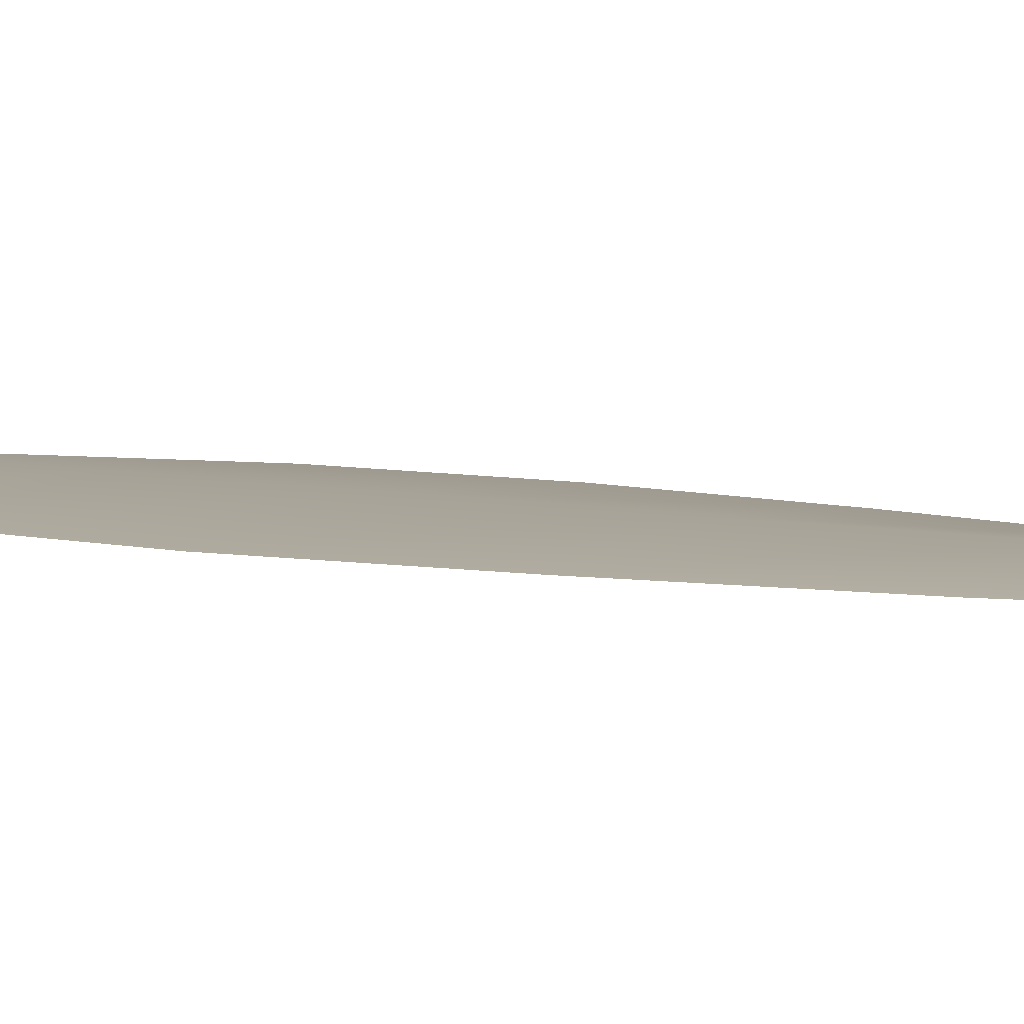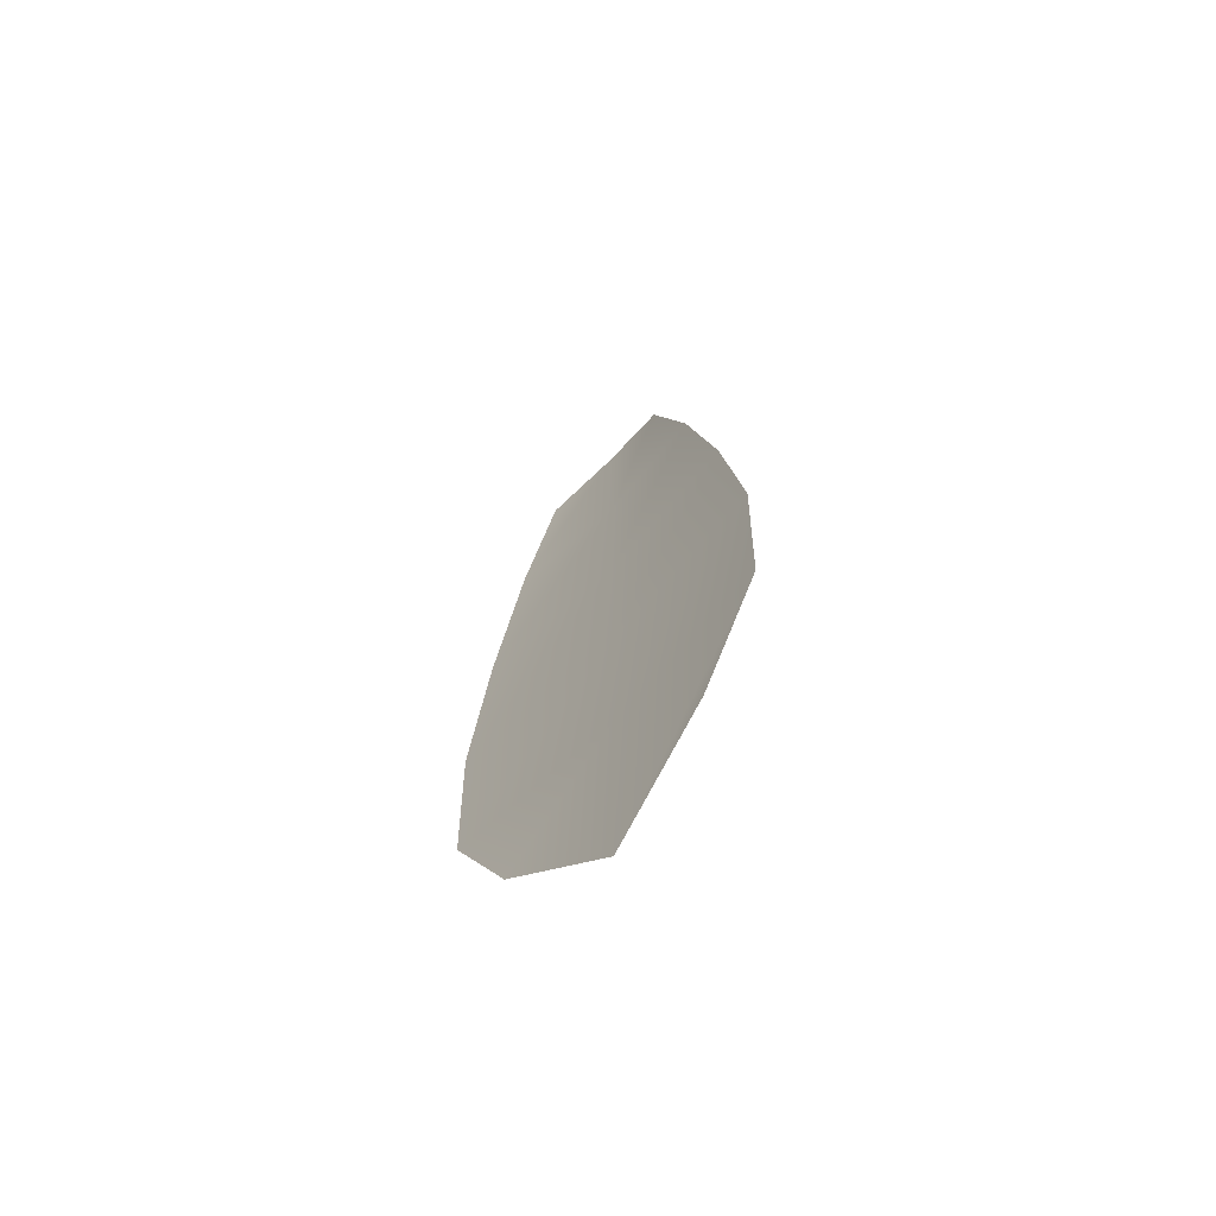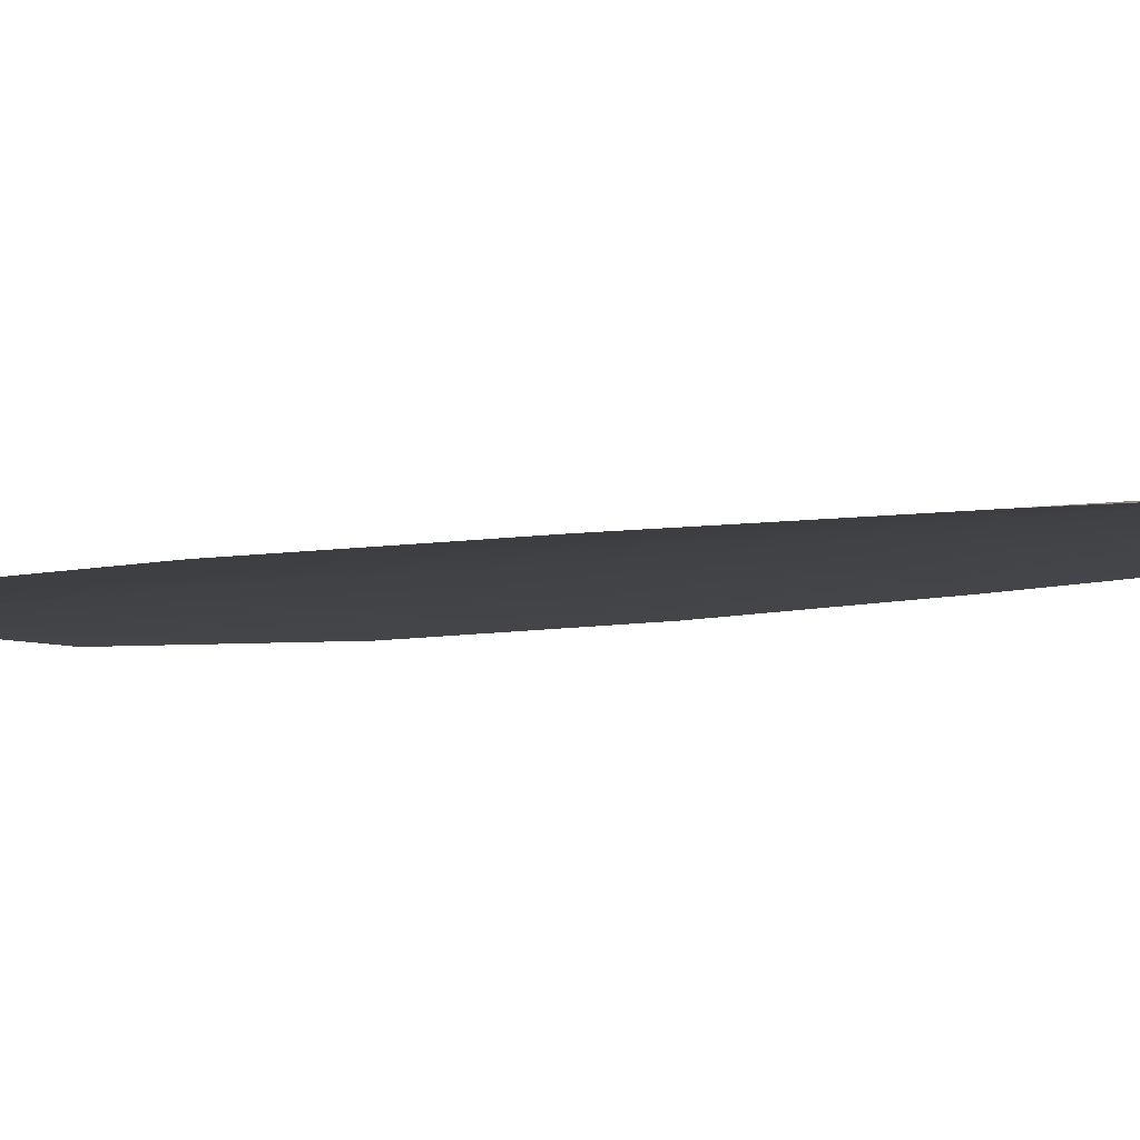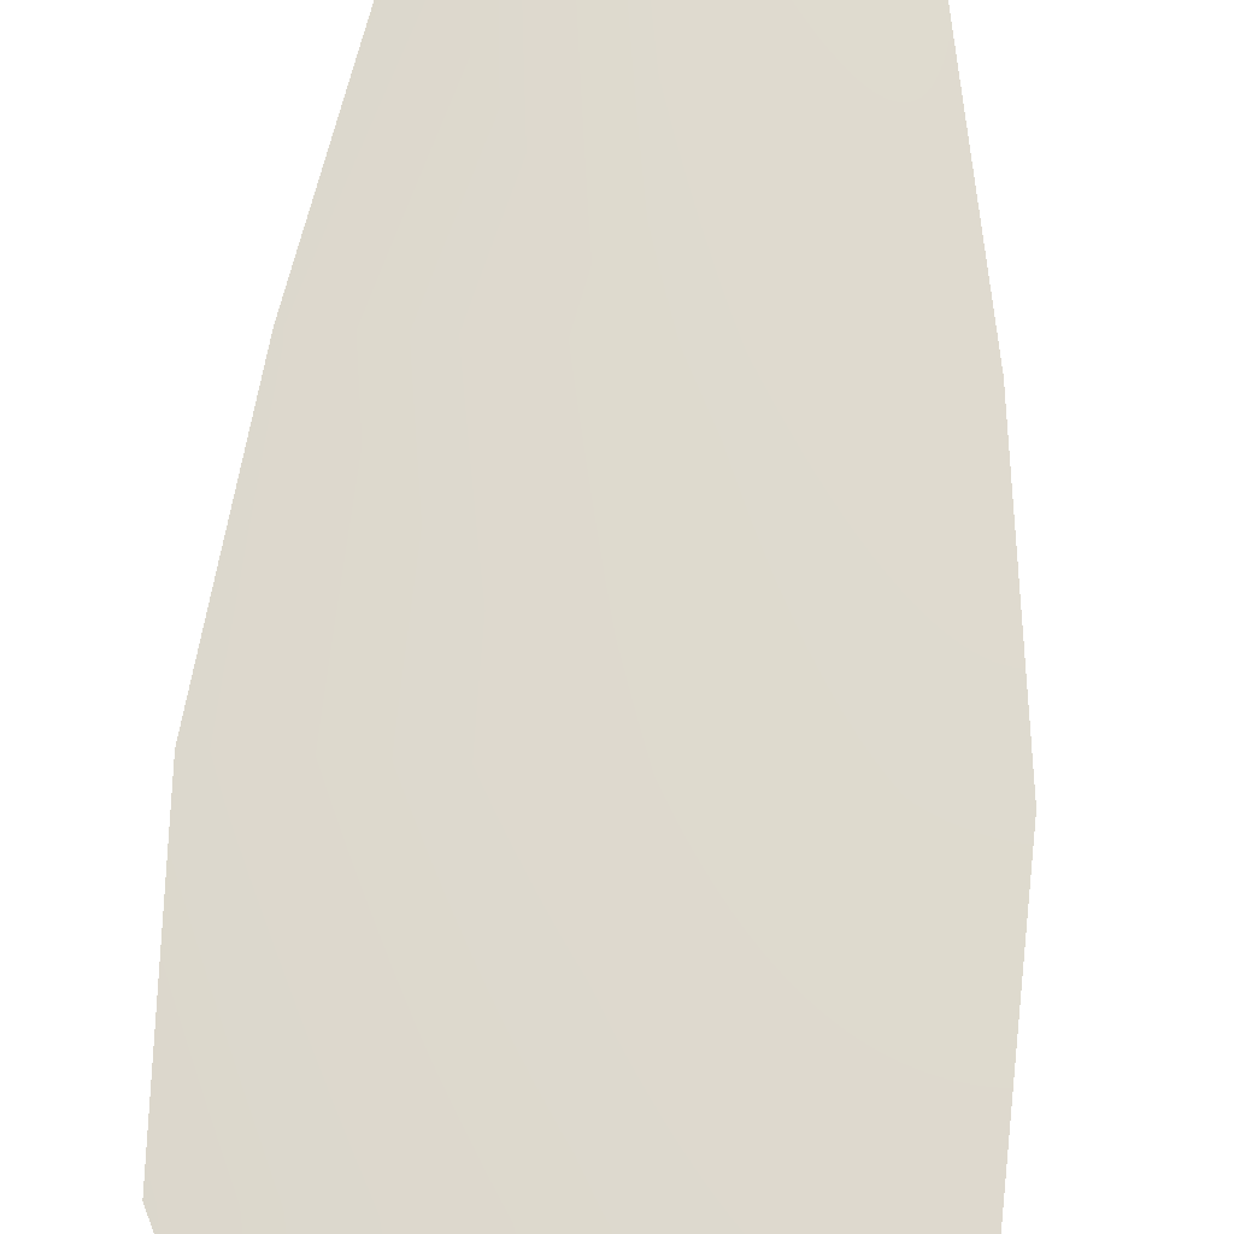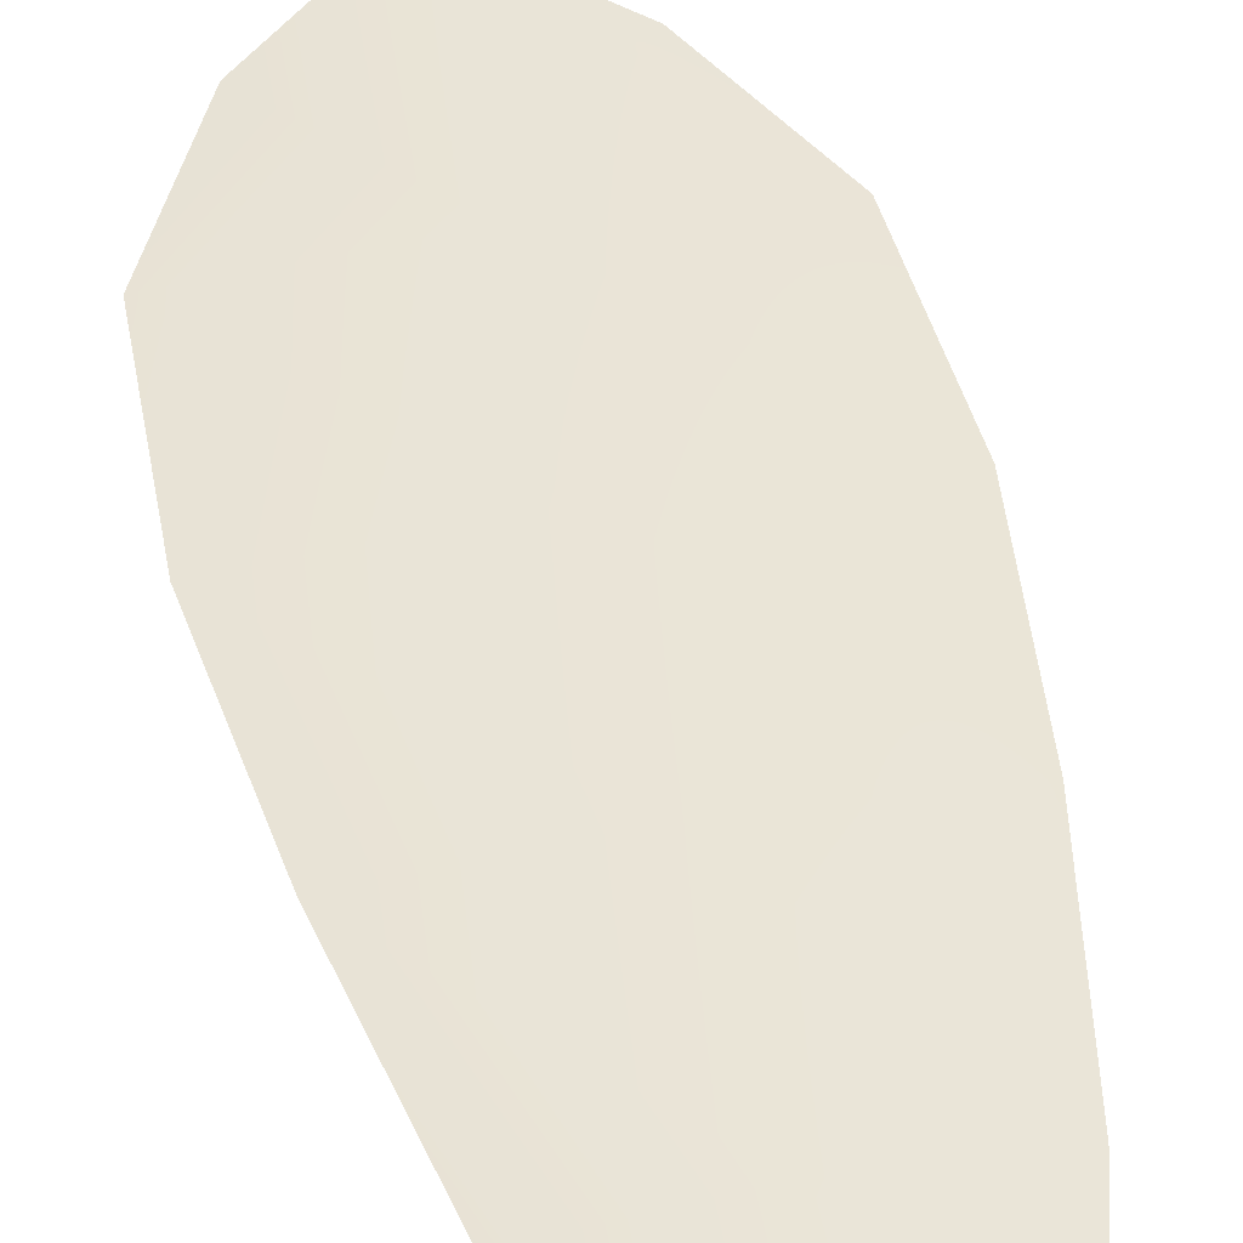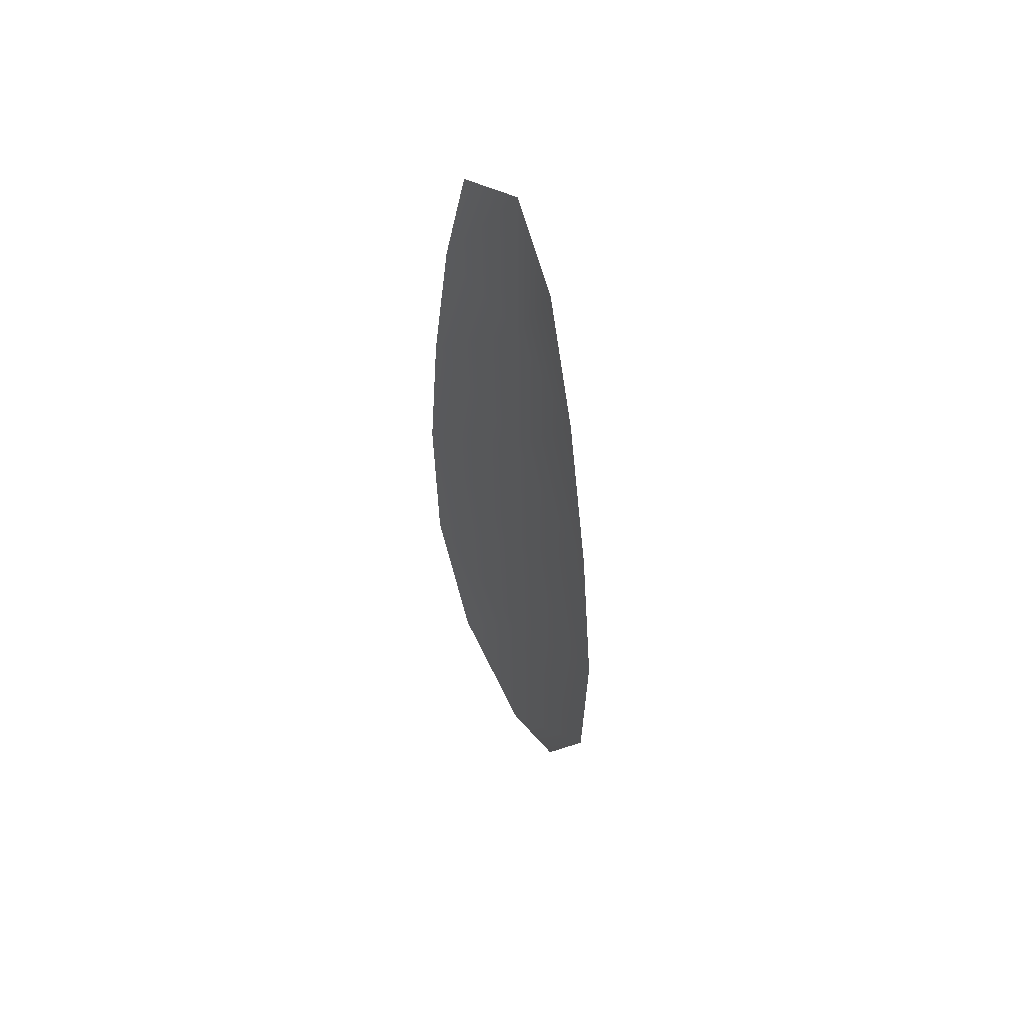
<metadata>
{"format":"obj","ext":"obj","renderer":"f3d","projection":"perspective","resolution":1024,"background":"white","views":[{"elev":6.7,"azim":123.1,"up":"+Z"},{"elev":-69.9,"azim":-134.6,"up":"+Y"},{"elev":-6.0,"azim":127.5,"up":"+Z"},{"elev":71.5,"azim":4.2,"up":"+Z"},{"elev":43.6,"azim":168.0,"up":"+Z"},{"elev":57.3,"azim":-119.5,"up":"+Y"}]}
</metadata>
<code>
o feather_flight_secondary_002
v 0.05049 0.1174 0.04069
v 0.04586 0.1174 0.04069
v 0.05133 0.09184 0.04069
v 0.04502 0.09184 0.04069
v 0.04818 0.1187 0.04103
v 0.04818 0.08898 0.04103
v 0.05174 0.1131 0.04069
v 0.0528 0.1074 0.04069
v 0.05347 0.1018 0.04069
v 0.05328 0.09617 0.04069
v 0.04306 0.09617 0.04069
v 0.04288 0.1018 0.04069
v 0.04355 0.1074 0.04069
v 0.04461 0.1131 0.04069
v 0.04818 0.1131 0.04103
v 0.04818 0.1074 0.04103
v 0.04818 0.1018 0.04103
v 0.04818 0.09617 0.04103
f 18 10 3 6
f 11 18 6 4
f 5 1 7 15
f 15 7 8 16
f 16 8 9 17
f 17 9 10 18
f 2 5 15 14
f 14 15 16 13
f 13 16 17 12
f 12 17 18 11

</code>
